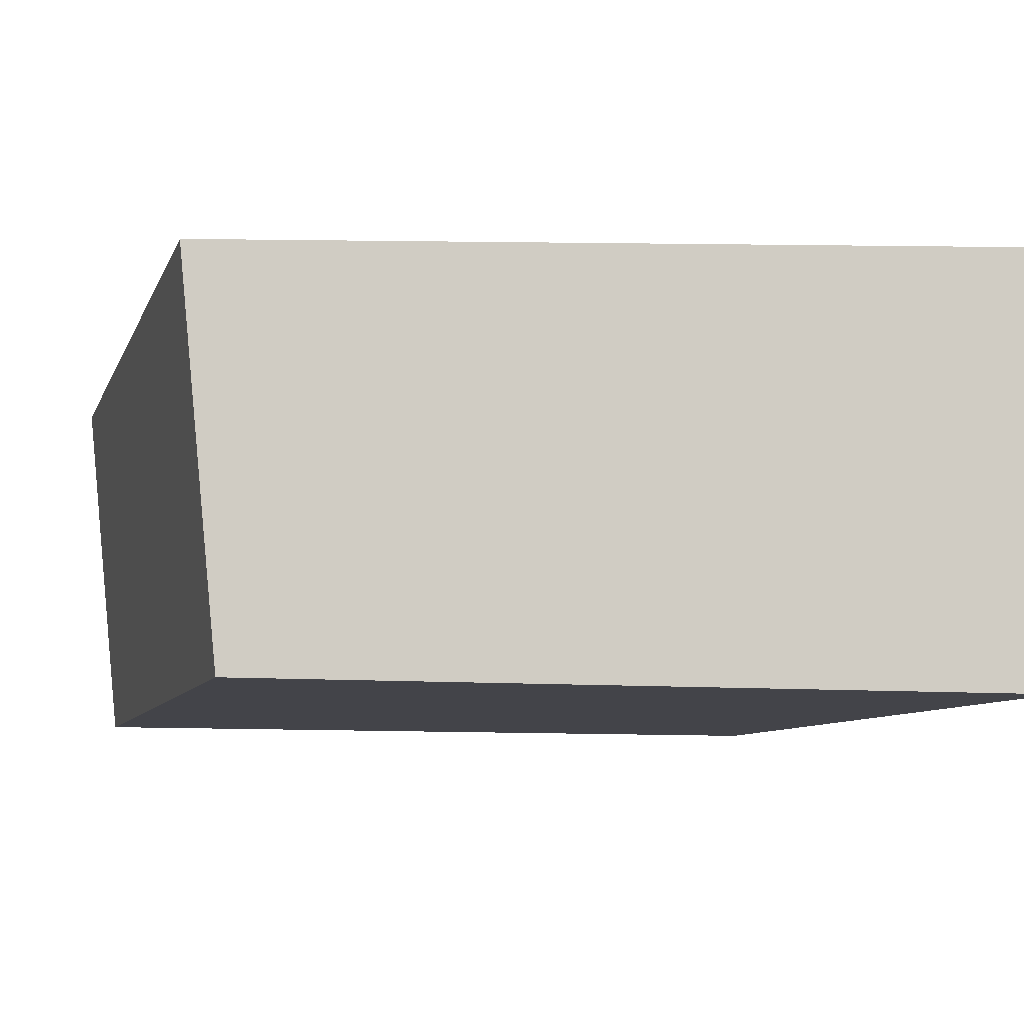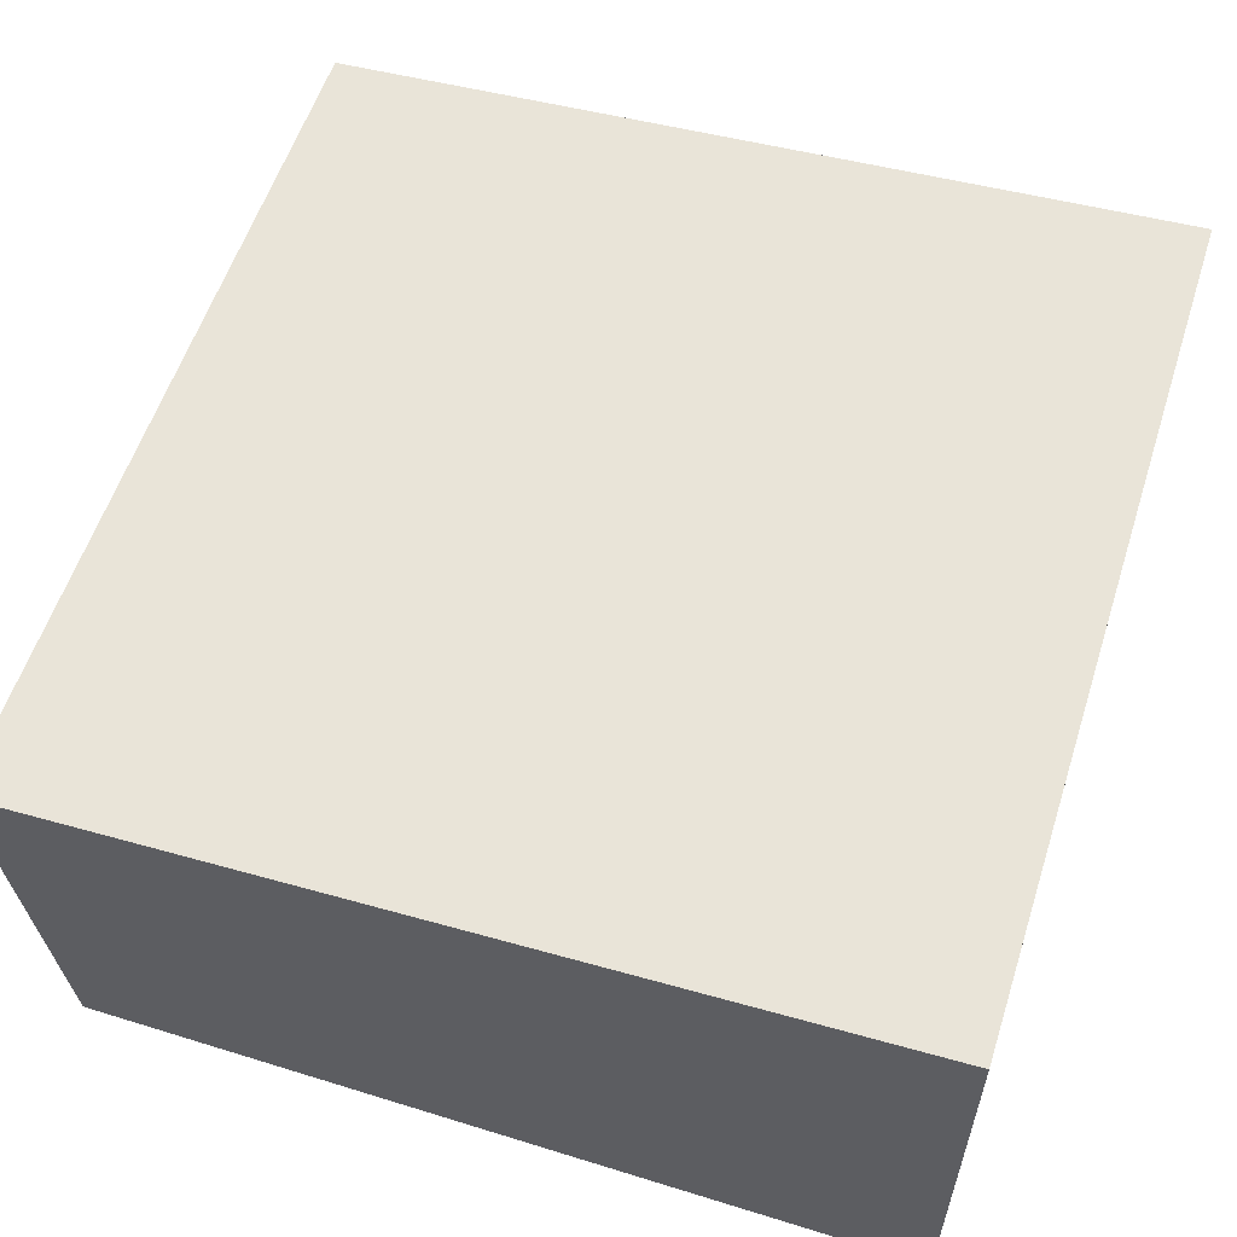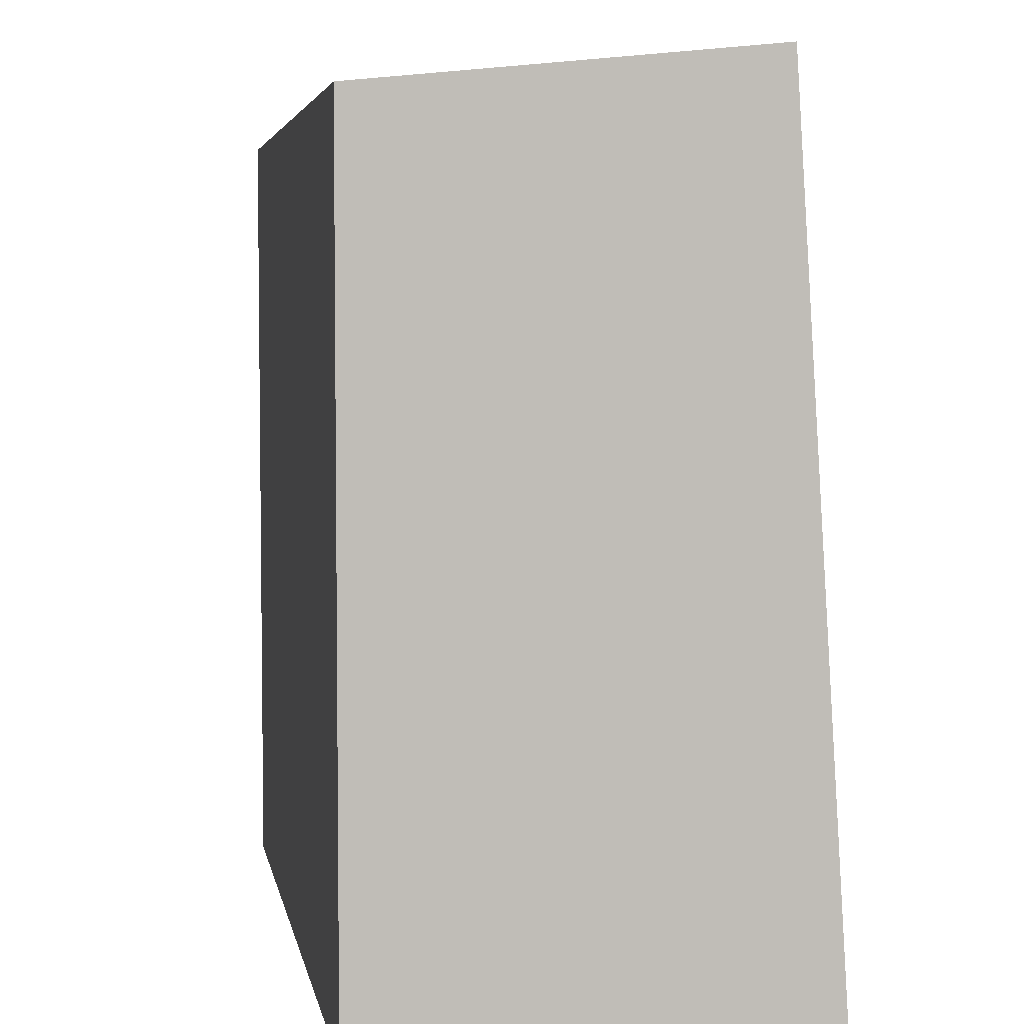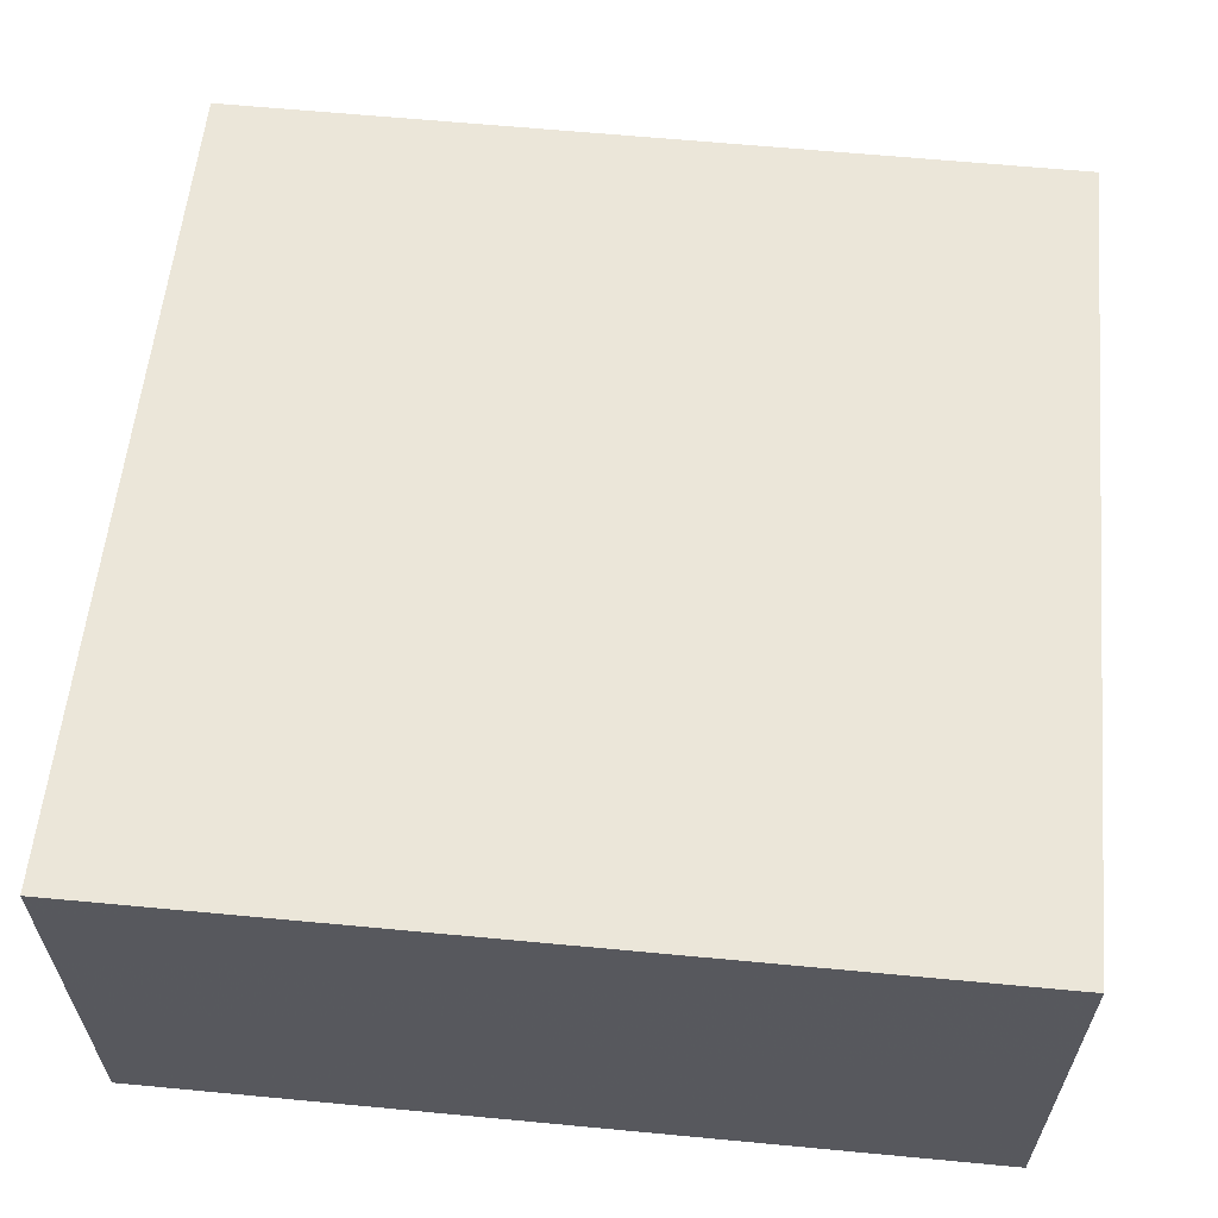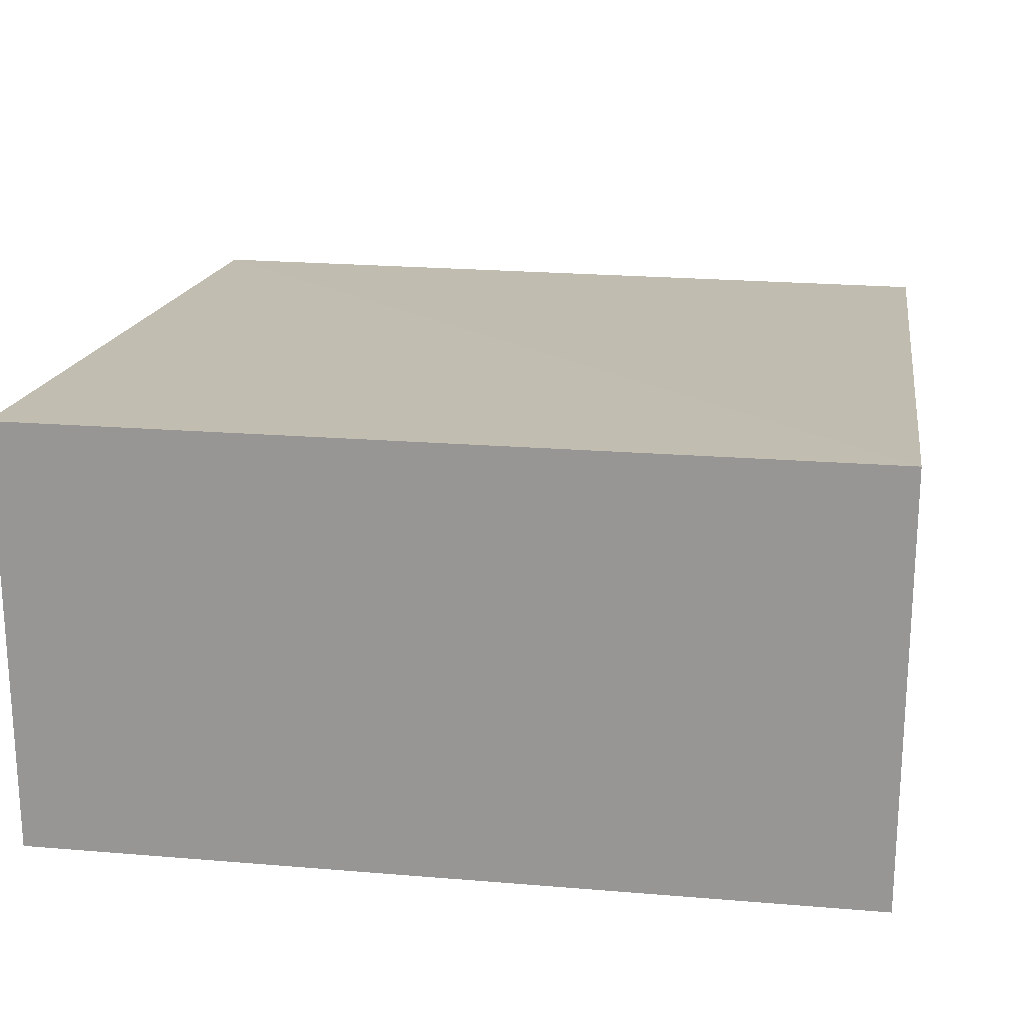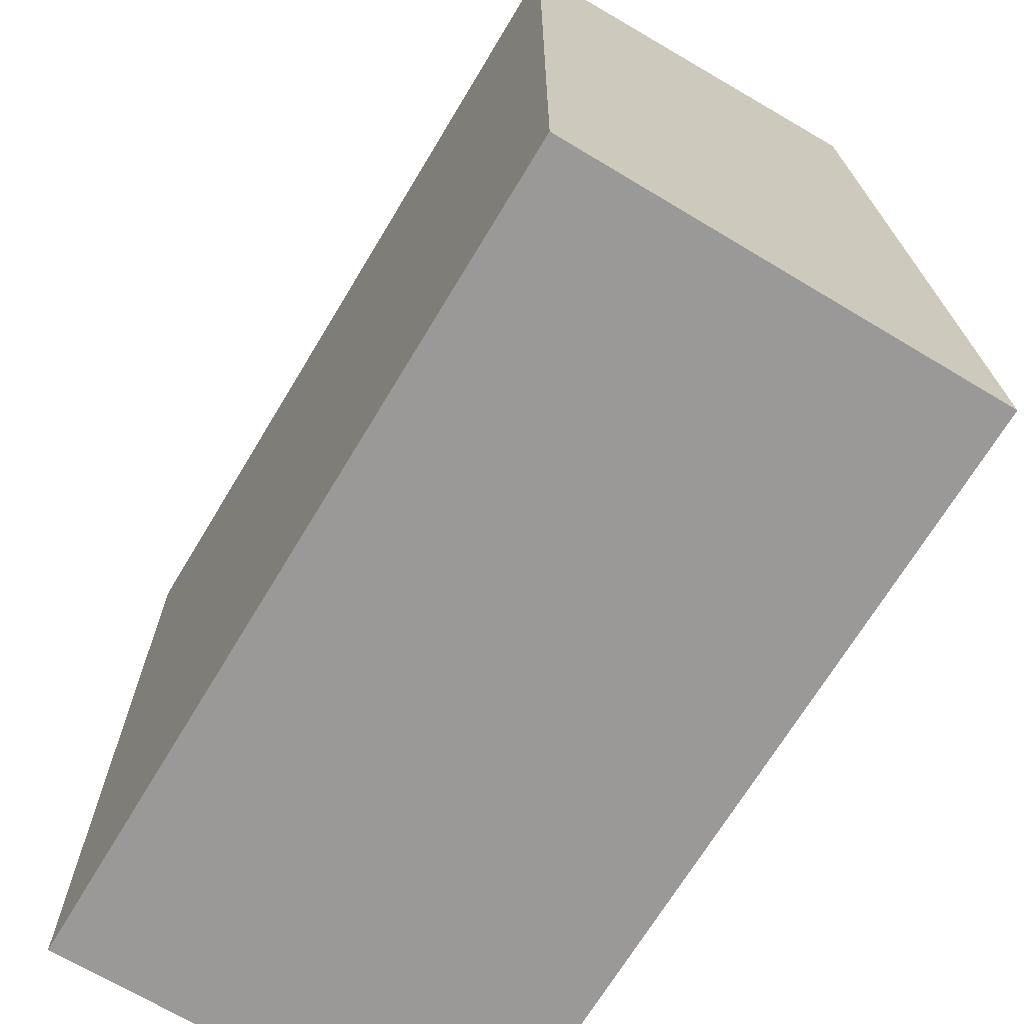
<metadata>
{"format":"obj","ext":"obj","renderer":"f3d","projection":"perspective","resolution":1024,"background":"white","views":[{"elev":-8.5,"azim":74.3,"up":"+Y"},{"elev":57.8,"azim":107.8,"up":"+Y"},{"elev":4.6,"azim":80.0,"up":"+Z"},{"elev":60.8,"azim":-174.5,"up":"+Y"},{"elev":20.3,"azim":-171.3,"up":"+Y"},{"elev":-69.1,"azim":59.0,"up":"+Z"}]}
</metadata>
<code>
v 0.02224 -0.608 0.149
v 0.02222 -0.6316 0.1466
v 0.02222 -0.6047 0.09715
v -0.02959 -0.6047 0.09715
v -0.02957 -0.6082 0.149
v -0.02959 -0.6316 0.09715
v 0.02222 -0.6316 0.09715
v -0.02959 -0.6316 0.1466
f 1 3 4
f 5 2 1
f 5 1 4
f 6 4 3
f 7 1 2
f 7 3 1
f 7 6 3
f 7 2 6
f 8 5 4
f 8 4 6
f 8 6 2
f 8 2 5

</code>
